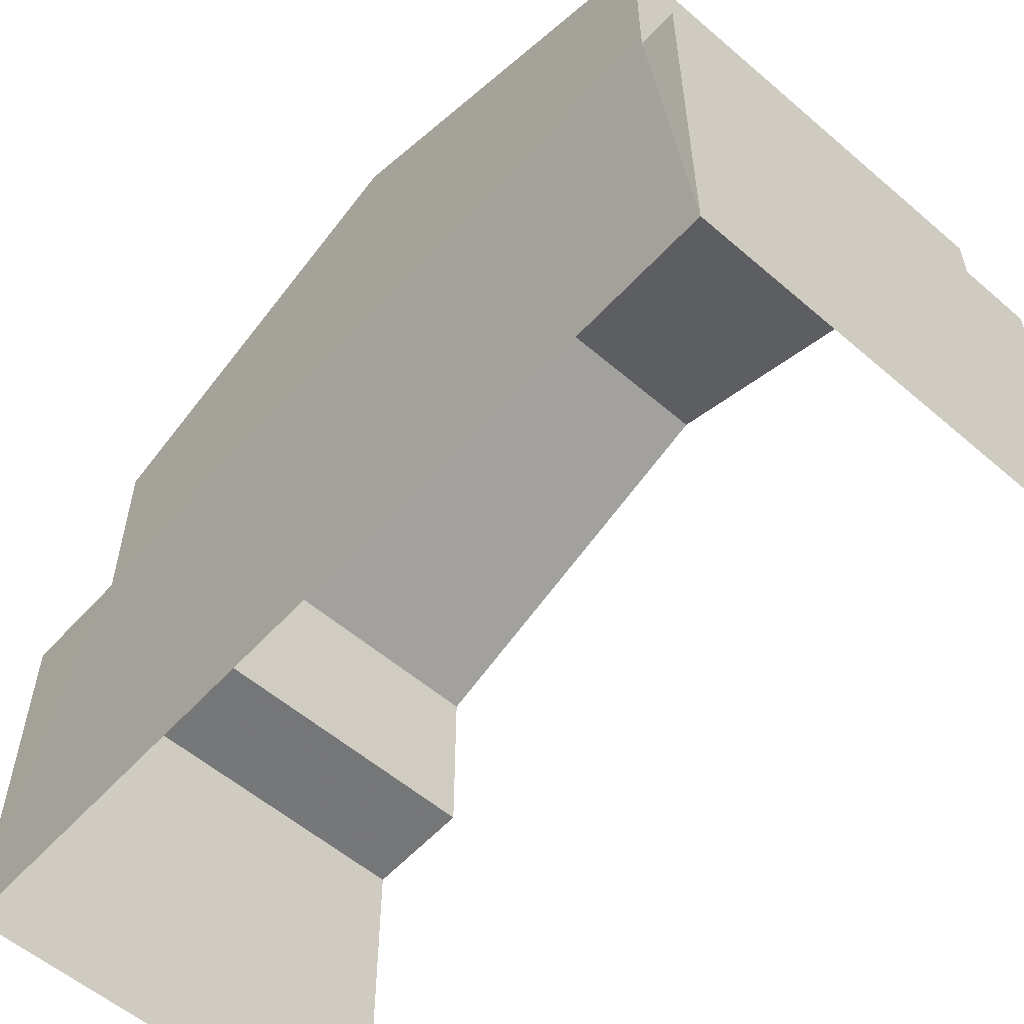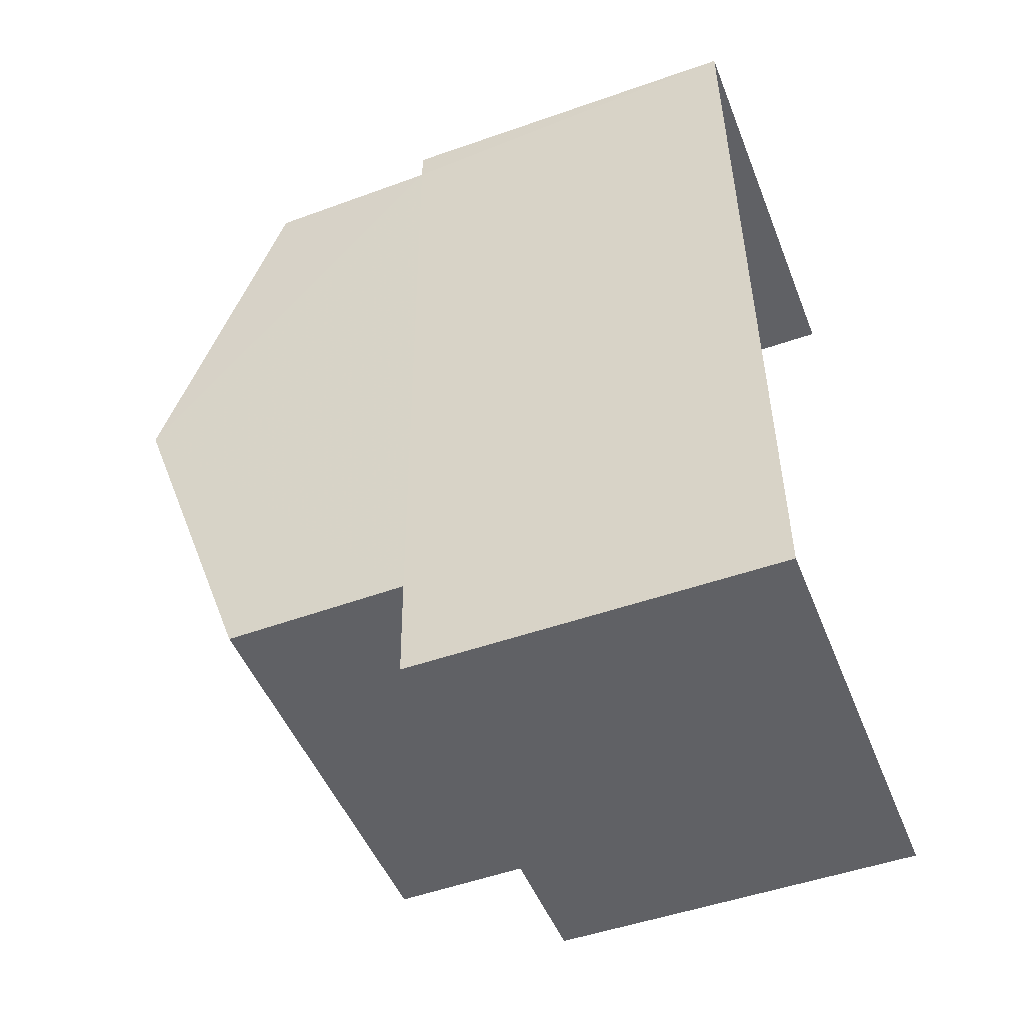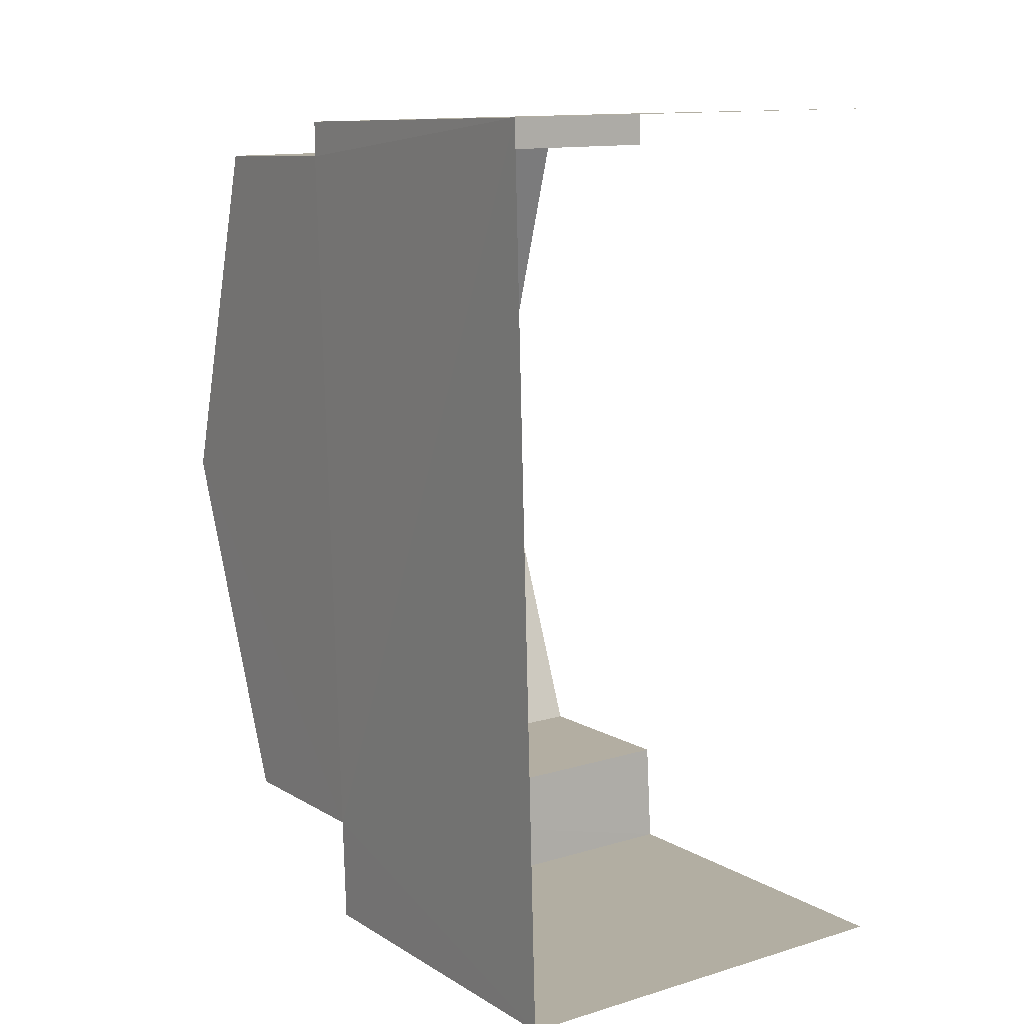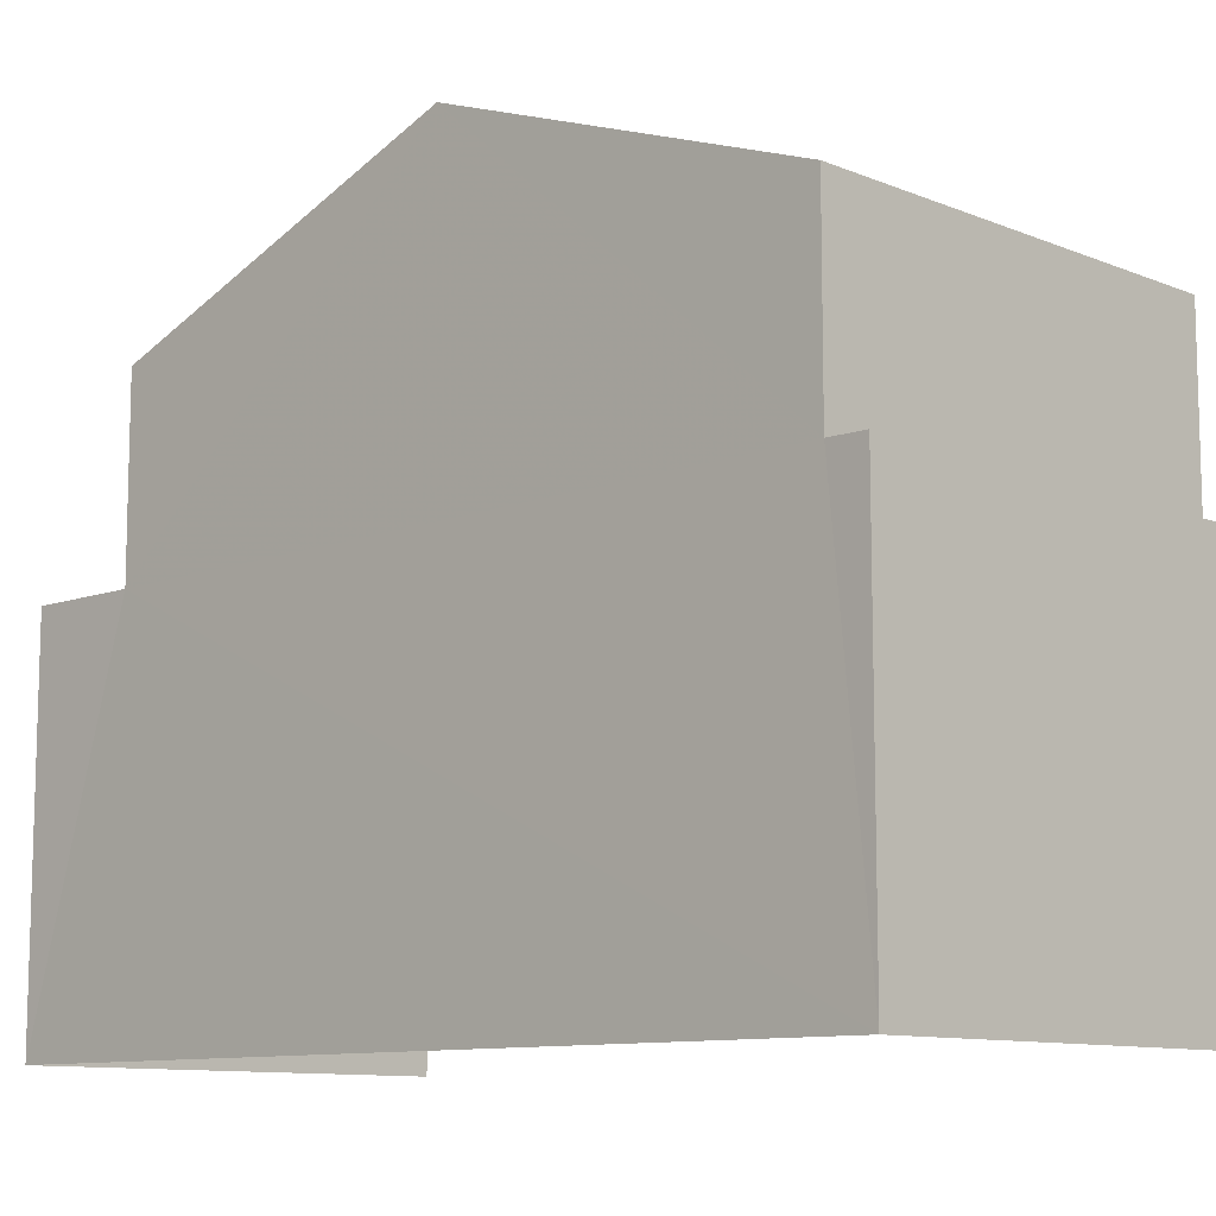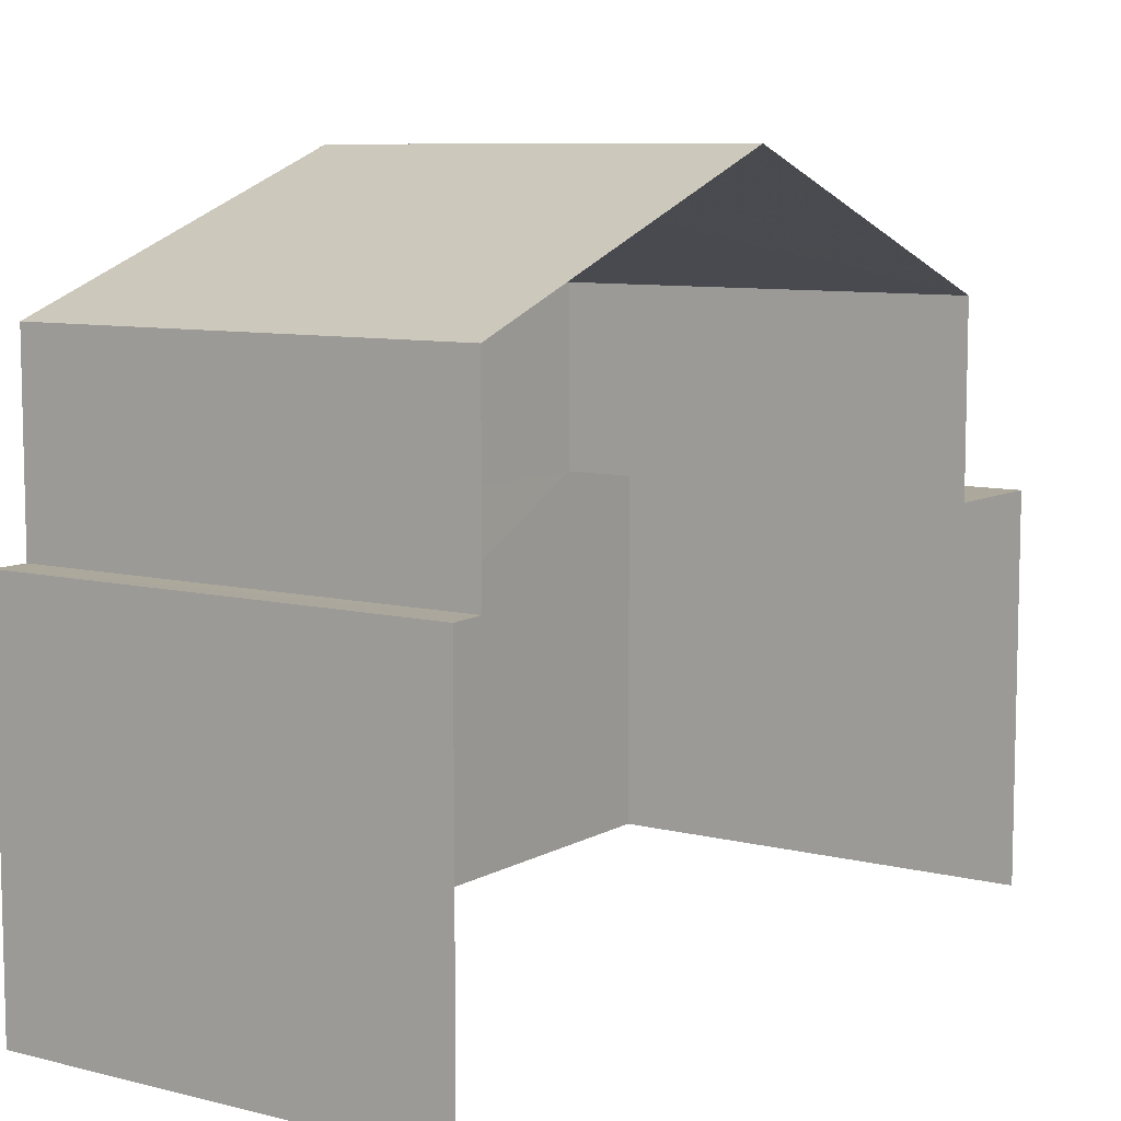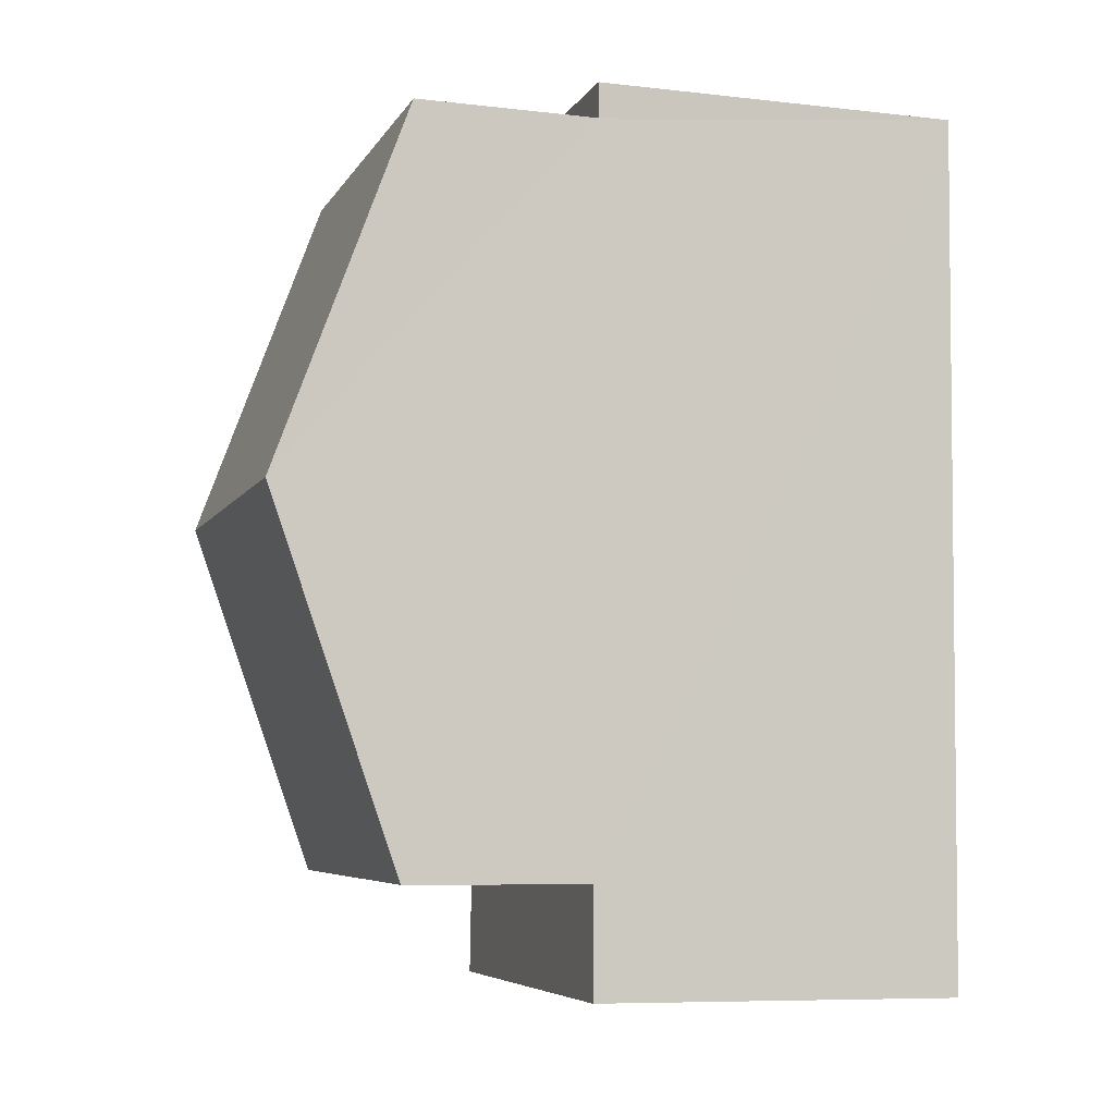
<metadata>
{"format":"obj","ext":"obj","renderer":"f3d","projection":"perspective","resolution":1024,"background":"white","views":[{"elev":-57.1,"azim":136.7,"up":"+Z"},{"elev":-50.5,"azim":111.2,"up":"+Y"},{"elev":10.0,"azim":145.9,"up":"+Y"},{"elev":-10.4,"azim":132.8,"up":"+Z"},{"elev":8.4,"azim":-147.3,"up":"+Z"},{"elev":-7.9,"azim":72.5,"up":"+Y"}]}
</metadata>
<code>
v -3.735e+05 -1.054e+05 21.56
v -3.735e+05 -1.054e+05 21.55
v -3.735e+05 -1.054e+05 21.55
v -3.735e+05 -1.054e+05 21.56
v -3.735e+05 -1.054e+05 28.39
v -3.735e+05 -1.054e+05 28.39
v -3.735e+05 -1.054e+05 30.01
v -3.735e+05 -1.054e+05 30.01
v -3.735e+05 -1.054e+05 26.14
v -3.735e+05 -1.054e+05 26.14
v -3.735e+05 -1.054e+05 26.14
v -3.735e+05 -1.054e+05 26.14
v -3.735e+05 -1.054e+05 26.14
v -3.735e+05 -1.054e+05 26.15
v -3.735e+05 -1.054e+05 26.14
v -3.735e+05 -1.054e+05 26.14
v -3.735e+05 -1.054e+05 28.39
v -3.735e+05 -1.054e+05 28.39
f 1 2 3
f 4 1 3
f 1 16 2
f 2 9 11
f 1 14 16
f 18 9 8
f 8 16 5
f 2 16 9
f 9 16 8
f 5 6 7
f 8 5 7
f 9 10 11
f 9 12 10
f 13 14 15
f 13 16 14
f 17 18 8
f 7 17 8
f 4 3 13
f 4 13 15
f 3 10 12
f 6 13 7
f 7 12 17
f 3 12 13
f 13 12 7
f 12 18 17
f 12 9 18
f 14 1 4
f 15 14 4
f 11 3 2
f 11 10 3
f 13 6 5
f 16 13 5

</code>
